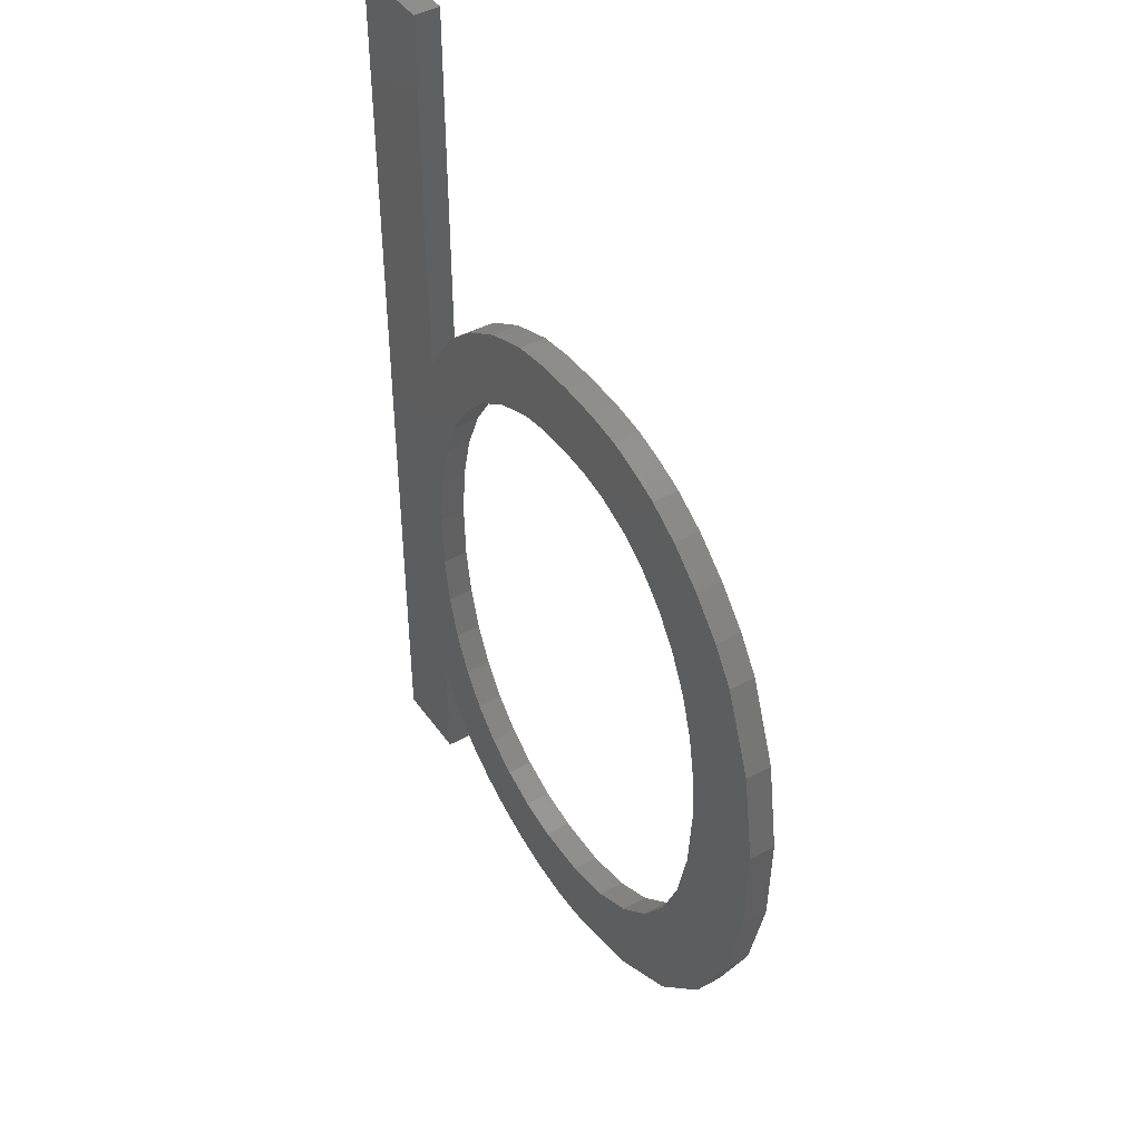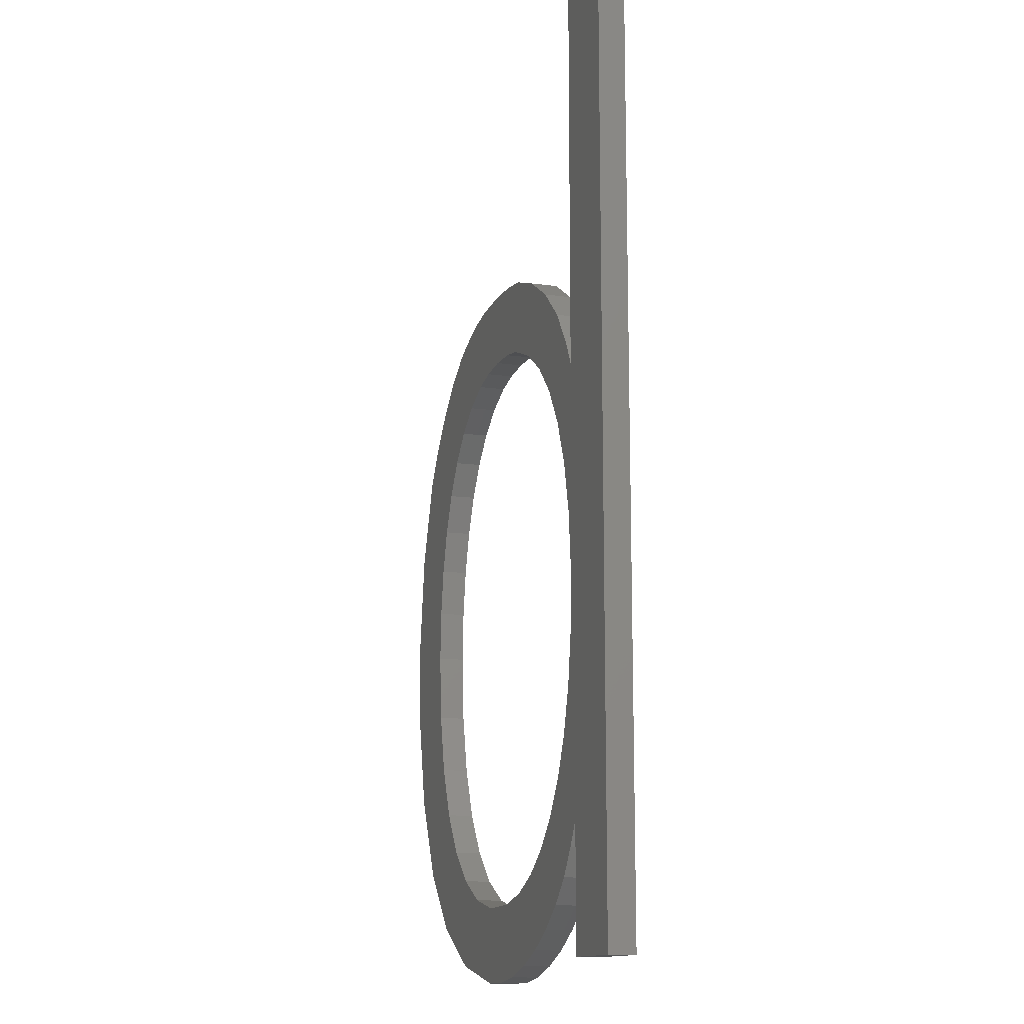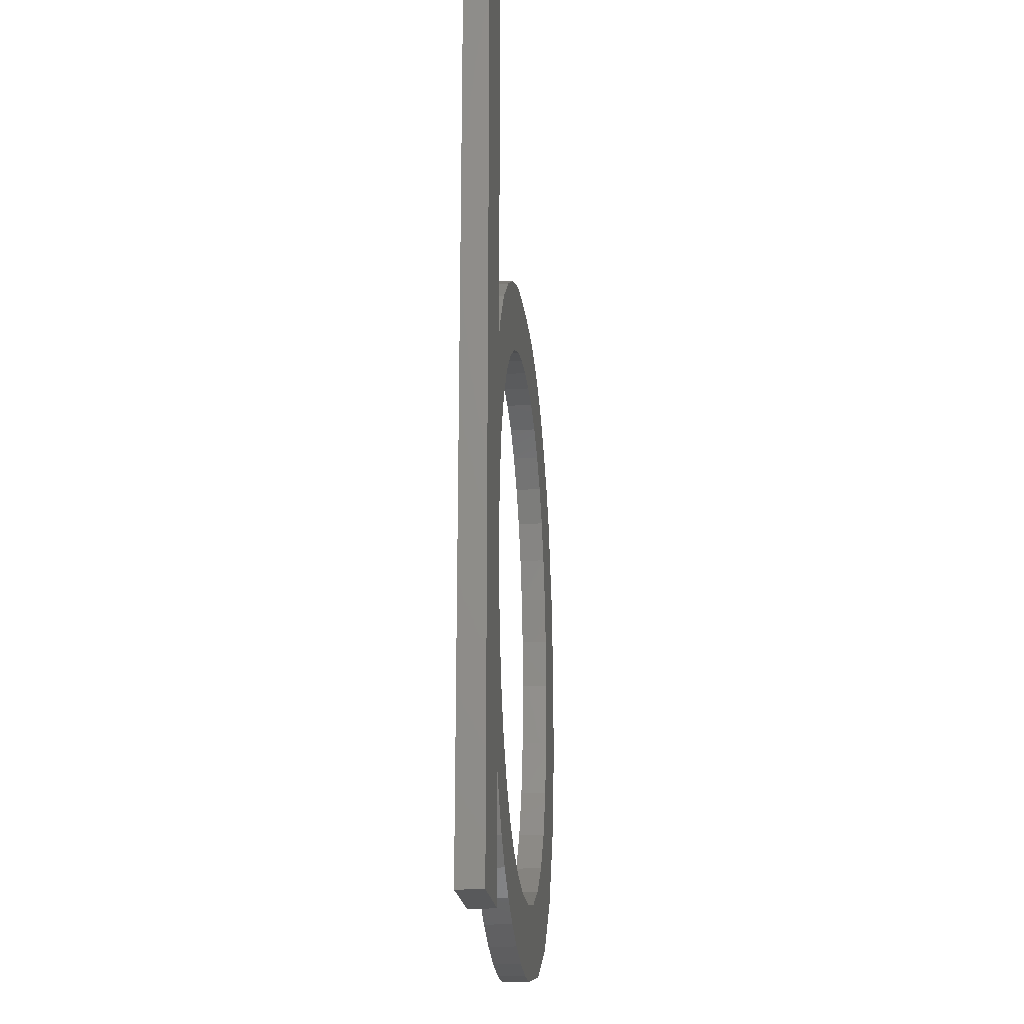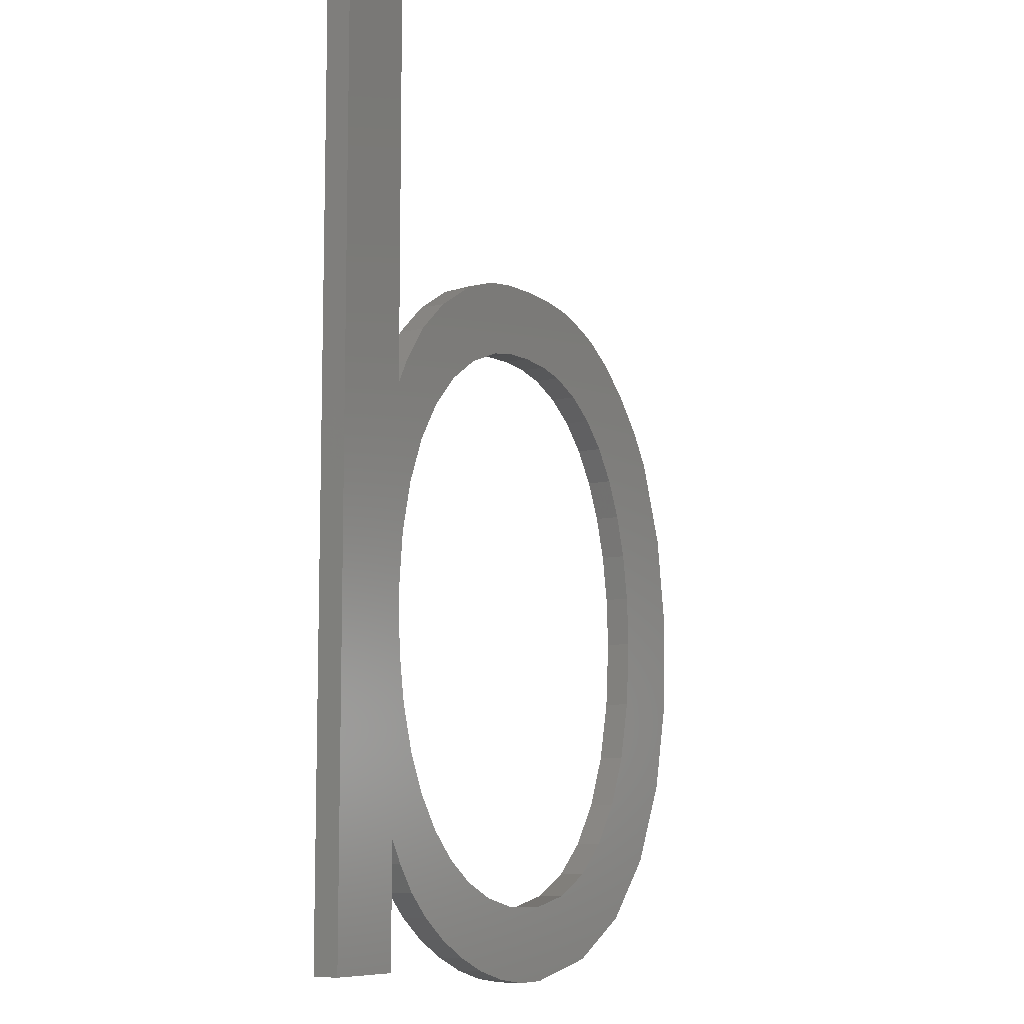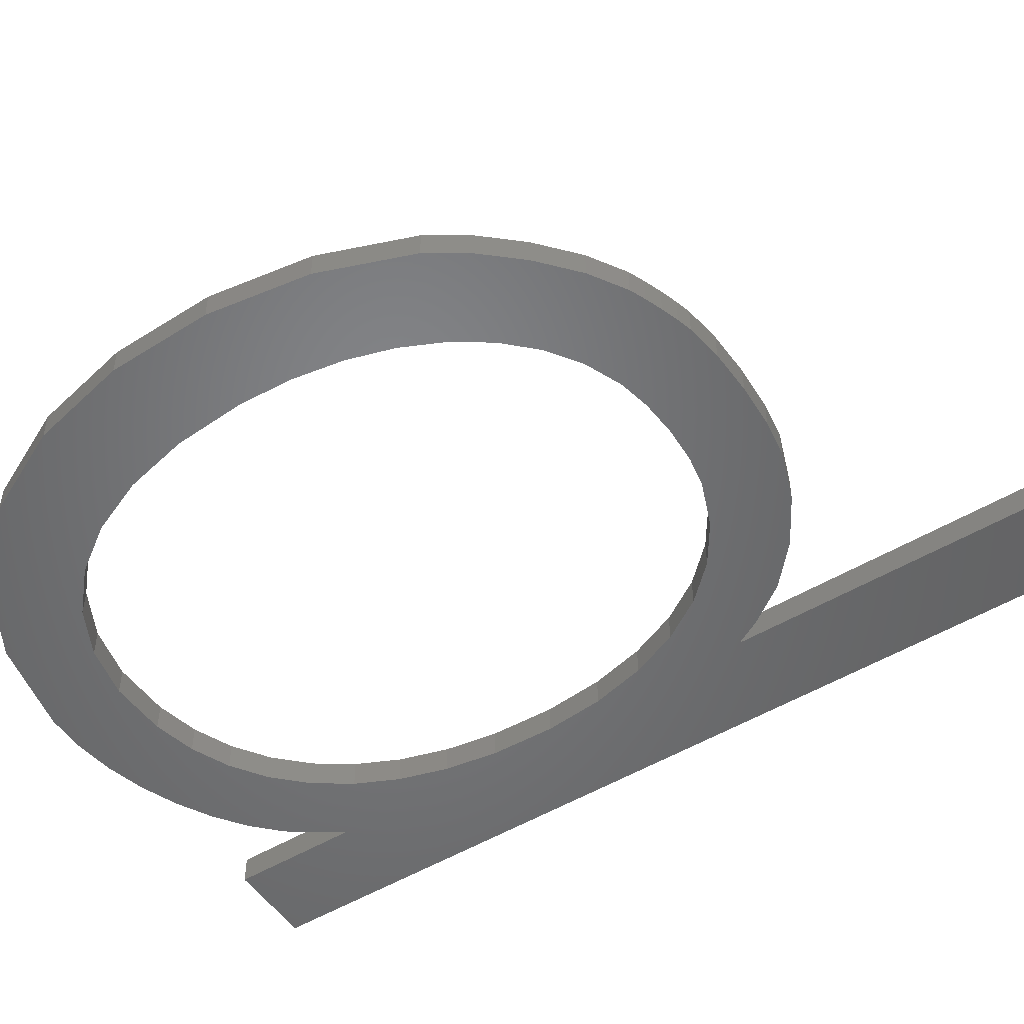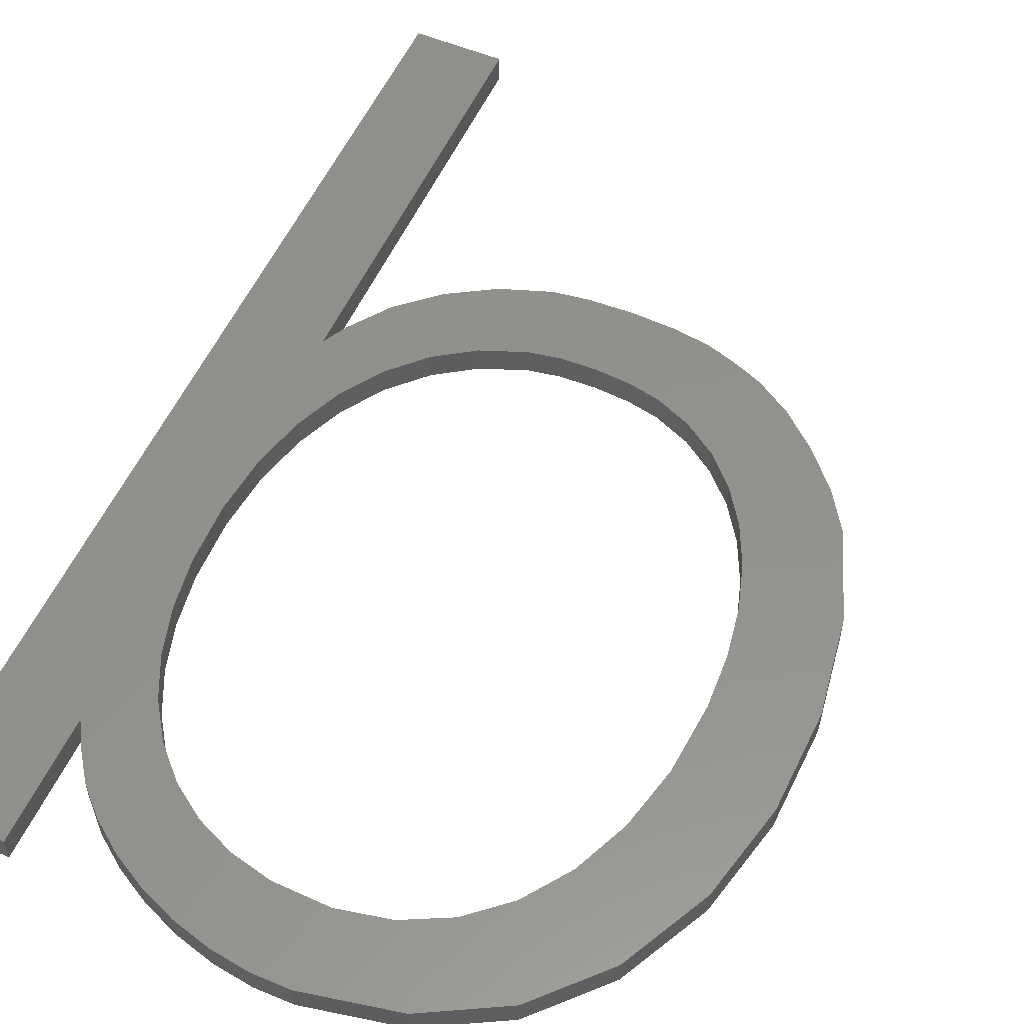
<metadata>
{"format":"stl","ext":"stl","renderer":"f3d","projection":"perspective","resolution":1024,"background":"white","views":[{"elev":44.4,"azim":57.4,"up":"+Y"},{"elev":-13.1,"azim":-107.5,"up":"+Y"},{"elev":-21.6,"azim":-83.6,"up":"+Y"},{"elev":-9.0,"azim":-58.3,"up":"+Y"},{"elev":-51.2,"azim":123.1,"up":"+Z"},{"elev":54.9,"azim":24.0,"up":"+Z"}]}
</metadata>
<code>
# stl→obj: 150 verts, 300 faces
v -17.37 7.166 2
v -16.39 8.987 2
v -17.37 7.166 -5.96e-08
v -16.39 8.987 -5.96e-08
v -17.37 36.69 -5.96e-08
v -17.37 36.69 2
v -24.02 36.69 -5.96e-08
v -24.02 -35.1 -5.96e-08
v -14.35 11.84 -5.96e-08
v -14.34 3.498 -5.96e-08
v -11.57 14.35 -5.96e-08
v -12.43 6.453 -5.96e-08
v -8.277 16.33 -5.96e-08
v -10.08 8.89 -5.96e-08
v -4.726 17.6 -5.96e-08
v -1.902 12.4 -5.96e-08
v -2.124 17.98 -5.96e-08
v 1.018 18.1 -5.96e-08
v 0.6719 12.49 -5.96e-08
v 4.159 17.98 -5.96e-08
v 3.253 12.3 -5.96e-08
v 6.761 17.6 -5.96e-08
v 5.502 11.82 -5.96e-08
v 7.812 17.3 -5.96e-08
v 9.024 16.89 -5.96e-08
v 8.121 10.71 -5.96e-08
v 11.31 15.96 -5.96e-08
v 13.82 14.38 -5.96e-08
v 10.46 9.088 -5.96e-08
v 16.43 12.08 -5.96e-08
v 12.49 7.002 -5.96e-08
v 18.78 9.413 -5.96e-08
v 14.19 4.483 -5.96e-08
v 20.53 6.747 -5.96e-08
v 16.55 -1.704 -5.96e-08
v 22.92 0.3375 -5.96e-08
v 17.37 -9.189 -5.96e-08
v 24.02 -6.871 -5.96e-08
v 17 -14.36 -5.96e-08
v 23.81 -14.26 -5.96e-08
v 14.28 -22.87 -5.96e-08
v 22.24 -21.2 -5.96e-08
v 9.219 -28.57 -5.96e-08
v 19.14 -27.5 -5.96e-08
v 2.201 -31.03 -5.96e-08
v 14.77 -32.21 -5.96e-08
v -8.675 -34.46 -5.96e-08
v 9.178 -35.28 -5.96e-08
v -3.205 -36.3 -5.96e-08
v 2.418 -36.68 -5.96e-08
v -5.998 -35.54 -5.96e-08
v -13.37 -31.46 -5.96e-08
v -4.974 -30.19 -5.96e-08
v -1.924 -30.9 -5.96e-08
v -11.16 -33.08 -5.96e-08
v -7.303 10.75 -5.96e-08
v -4.129 12 -5.96e-08
v -7.73 -28.99 -5.96e-08
v -15.23 -29.62 -5.96e-08
v -10.17 -27.3 -5.96e-08
v -12.28 -25.16 -5.96e-08
v -17.72 -35.1 -5.96e-08
v -17.72 -25.82 -5.96e-08
v -17.12 -7.981 -5.96e-08
v -16.71 -3.77 -5.96e-08
v -16.98 -12.51 -5.96e-08
v -16.4 -16.24 -5.96e-08
v -15.41 -19.61 -5.96e-08
v -16.67 -27.61 -5.96e-08
v -14.03 -22.59 -5.96e-08
v 5.932 -30.23 -5.96e-08
v 12.02 -26.1 -5.96e-08
v 15.96 -18.94 -5.96e-08
v 17.16 -5.301 -5.96e-08
v 15.55 1.571 -5.96e-08
v -15.77 0.07446 -5.96e-08
v -0.3729 -36.69 -5.96e-08
v 10.24 16.42 -5.96e-08
v -14.35 11.84 2
v -16.67 -27.61 2
v -15.23 -29.62 2
v -17.72 -25.82 2
v -24.02 -35.1 2
v -17.72 -35.1 2
v 14.19 4.483 2
v 15.55 1.571 2
v 20.53 6.747 2
v -13.37 -31.46 2
v -11.16 -33.08 2
v -8.675 -34.46 2
v -5.998 -35.54 2
v -3.205 -36.3 2
v -0.3729 -36.69 2
v 2.418 -36.68 2
v 9.178 -35.28 2
v 8.121 10.71 2
v 10.46 9.088 2
v 13.82 14.38 2
v -15.41 -19.61 2
v -16.4 -16.24 2
v 3.253 12.3 2
v 7.812 17.3 2
v 6.761 17.6 2
v -16.98 -12.51 2
v 5.502 11.82 2
v 11.31 15.96 2
v 10.24 16.42 2
v -12.43 6.453 2
v -10.08 8.89 2
v -8.277 16.33 2
v -16.71 -3.77 2
v -24.02 36.69 2
v -15.77 0.07446 2
v -14.34 3.498 2
v -11.57 14.35 2
v -4.726 17.6 2
v -7.303 10.75 2
v 1.018 18.1 2
v -2.124 17.98 2
v -4.129 12 2
v -1.902 12.4 2
v 4.159 17.98 2
v 0.6719 12.49 2
v 9.024 16.89 2
v -10.17 -27.3 2
v -12.28 -25.16 2
v 12.49 7.002 2
v 16.43 12.08 2
v 18.78 9.413 2
v 22.92 0.3375 2
v 17.37 -9.189 2
v 17 -14.36 2
v 24.02 -6.871 2
v 16.55 -1.704 2
v 17.16 -5.301 2
v 15.96 -18.94 2
v 23.81 -14.26 2
v 22.24 -21.2 2
v 19.14 -27.5 2
v 14.28 -22.87 2
v 12.02 -26.1 2
v 14.77 -32.21 2
v 9.219 -28.57 2
v 5.932 -30.23 2
v 2.201 -31.03 2
v -7.73 -28.99 2
v -1.924 -30.9 2
v -4.974 -30.19 2
v -17.12 -7.981 2
v -14.03 -22.59 2
f 1 2 3
f 3 2 4
f 3 5 6
f 1 3 6
f 7 5 8
f 8 5 3
f 8 3 4
f 8 4 9
f 10 9 11
f 12 11 13
f 14 13 15
f 16 17 18
f 19 18 20
f 21 20 22
f 23 24 25
f 26 27 28
f 29 28 30
f 31 30 32
f 33 32 34
f 35 34 36
f 37 36 38
f 39 38 40
f 41 40 42
f 43 42 44
f 45 44 46
f 47 46 48
f 49 48 50
f 51 48 49
f 47 48 51
f 52 53 54
f 55 46 47
f 29 30 31
f 45 55 54
f 56 17 57
f 58 52 59
f 60 59 61
f 31 32 33
f 62 8 63
f 64 8 65
f 66 8 64
f 14 15 56
f 67 8 66
f 68 8 67
f 63 8 68
f 61 69 70
f 69 61 59
f 53 52 58
f 71 44 45
f 55 45 46
f 43 44 71
f 72 42 43
f 41 42 72
f 73 40 41
f 39 40 73
f 37 38 39
f 74 36 37
f 58 59 60
f 75 34 35
f 33 34 75
f 23 27 26
f 26 28 29
f 19 20 21
f 70 63 68
f 57 17 16
f 21 24 23
f 21 22 24
f 12 13 14
f 10 11 12
f 76 9 10
f 65 9 76
f 8 9 65
f 56 15 17
f 49 50 77
f 52 54 55
f 35 36 74
f 63 70 69
f 16 18 19
f 23 25 78
f 23 78 27
f 2 79 4
f 4 79 9
f 80 81 82
f 83 84 82
f 1 6 83
f 85 86 87
f 81 88 82
f 88 89 82
f 89 90 82
f 90 91 82
f 91 92 82
f 92 93 82
f 93 94 82
f 94 95 82
f 96 97 98
f 99 100 83
f 101 102 103
f 100 104 83
f 105 106 107
f 108 109 110
f 111 79 83
f 79 2 83
f 2 1 83
f 6 112 83
f 113 79 111
f 114 108 115
f 115 79 113
f 113 114 115
f 110 115 108
f 116 110 109
f 105 96 106
f 116 109 117
f 118 119 120
f 118 120 121
f 101 105 102
f 122 118 123
f 105 107 124
f 103 122 101
f 125 126 82
f 124 102 105
f 97 127 128
f 98 106 96
f 127 85 129
f 128 98 97
f 129 128 127
f 87 129 85
f 130 87 86
f 131 132 133
f 130 86 134
f 133 130 135
f 132 136 137
f 133 135 131
f 137 133 132
f 82 99 83
f 138 137 136
f 139 138 140
f 139 140 141
f 142 139 143
f 142 143 144
f 95 142 145
f 146 125 82
f 95 145 147
f 95 148 82
f 95 147 148
f 148 146 82
f 141 143 139
f 144 145 142
f 134 135 130
f 136 140 138
f 121 123 118
f 123 101 122
f 104 149 83
f 149 111 83
f 117 119 116
f 117 120 119
f 126 150 82
f 150 99 82
f 112 6 7
f 7 6 5
f 8 62 84
f 83 8 84
f 83 112 8
f 8 112 7
f 62 63 82
f 84 62 82
f 69 80 63
f 63 80 82
f 59 81 69
f 69 81 80
f 59 52 88
f 81 59 88
f 52 55 89
f 88 52 89
f 55 47 90
f 89 55 90
f 47 51 91
f 90 47 91
f 51 49 92
f 91 51 92
f 49 77 93
f 92 49 93
f 77 50 94
f 93 77 94
f 50 48 95
f 94 50 95
f 48 46 142
f 95 48 142
f 46 44 139
f 142 46 139
f 44 42 138
f 139 44 138
f 42 40 137
f 138 42 137
f 40 38 133
f 137 40 133
f 36 130 133
f 38 36 133
f 34 87 130
f 36 34 130
f 32 129 87
f 34 32 87
f 30 128 129
f 32 30 129
f 98 128 28
f 28 128 30
f 106 98 27
f 27 98 28
f 107 106 78
f 78 106 27
f 124 107 25
f 25 107 78
f 102 124 24
f 24 124 25
f 103 102 22
f 22 102 24
f 122 103 20
f 20 103 22
f 118 122 18
f 18 122 20
f 119 118 17
f 17 118 18
f 116 119 15
f 15 119 17
f 110 116 13
f 13 116 15
f 115 110 11
f 11 110 13
f 79 115 9
f 9 115 11
f 64 149 104
f 66 64 104
f 64 65 111
f 149 64 111
f 65 76 113
f 111 65 113
f 76 10 114
f 113 76 114
f 10 12 108
f 114 10 108
f 12 14 109
f 108 12 109
f 14 56 117
f 109 14 117
f 56 57 120
f 117 56 120
f 57 16 121
f 120 57 121
f 16 19 123
f 121 16 123
f 19 21 101
f 123 19 101
f 21 23 105
f 101 21 105
f 23 26 96
f 105 23 96
f 26 29 97
f 96 26 97
f 31 127 29
f 29 127 97
f 33 85 31
f 31 85 127
f 75 86 33
f 33 86 85
f 35 134 75
f 75 134 86
f 74 135 35
f 35 135 134
f 37 131 74
f 74 131 135
f 132 131 39
f 39 131 37
f 136 132 73
f 73 132 39
f 140 136 41
f 41 136 73
f 141 140 72
f 72 140 41
f 143 141 43
f 43 141 72
f 144 143 71
f 71 143 43
f 145 144 45
f 45 144 71
f 147 145 54
f 54 145 45
f 148 147 53
f 53 147 54
f 146 148 58
f 58 148 53
f 125 146 60
f 60 146 58
f 61 126 125
f 60 61 125
f 70 150 126
f 61 70 126
f 68 99 150
f 70 68 150
f 67 100 99
f 68 67 99
f 66 104 100
f 67 66 100

</code>
